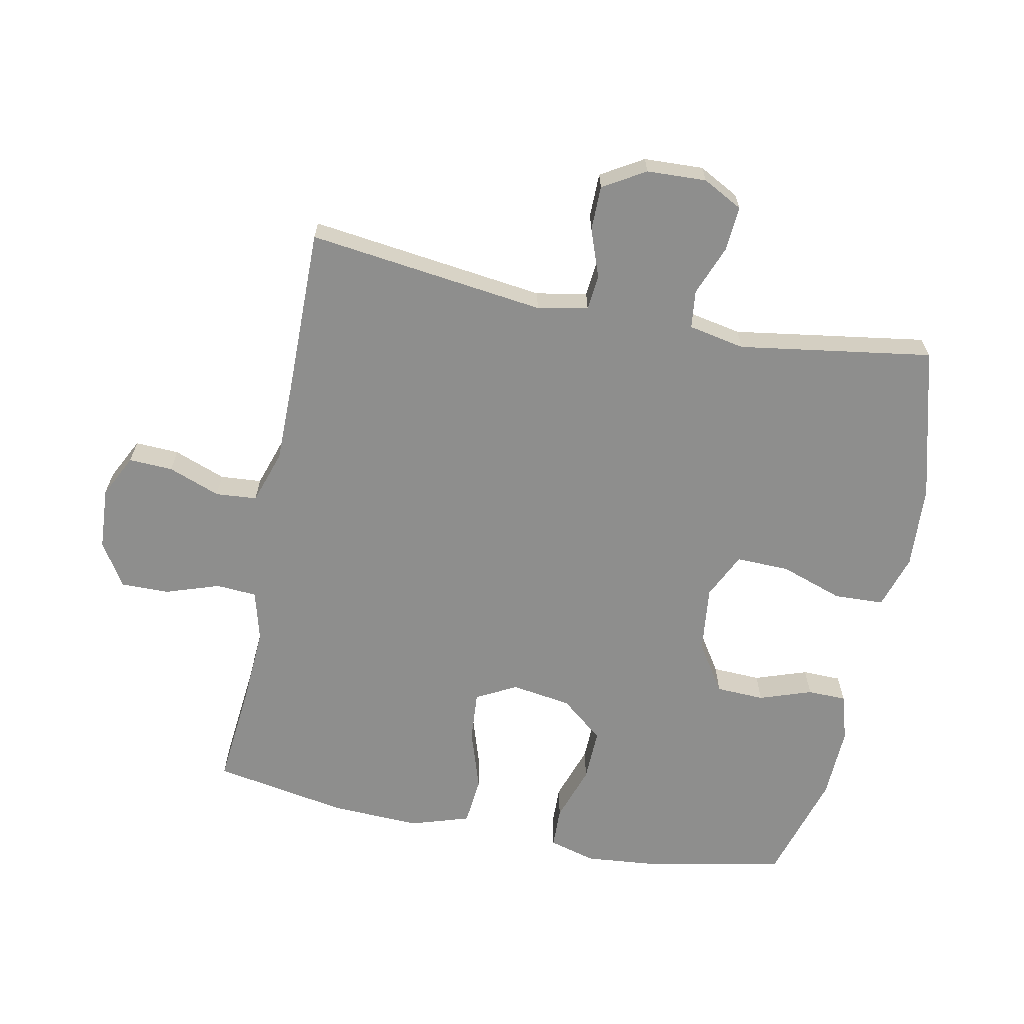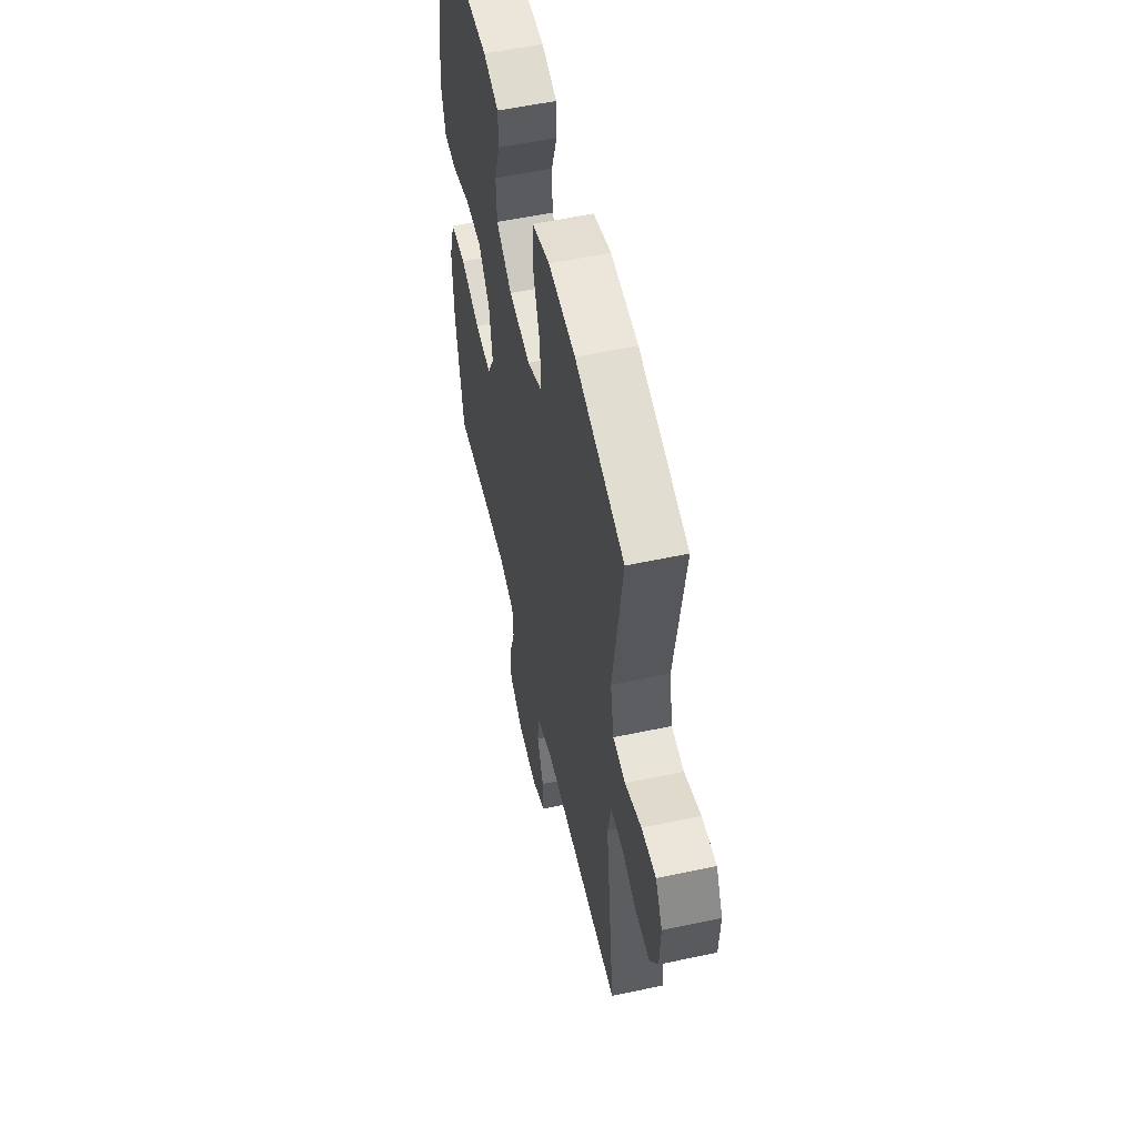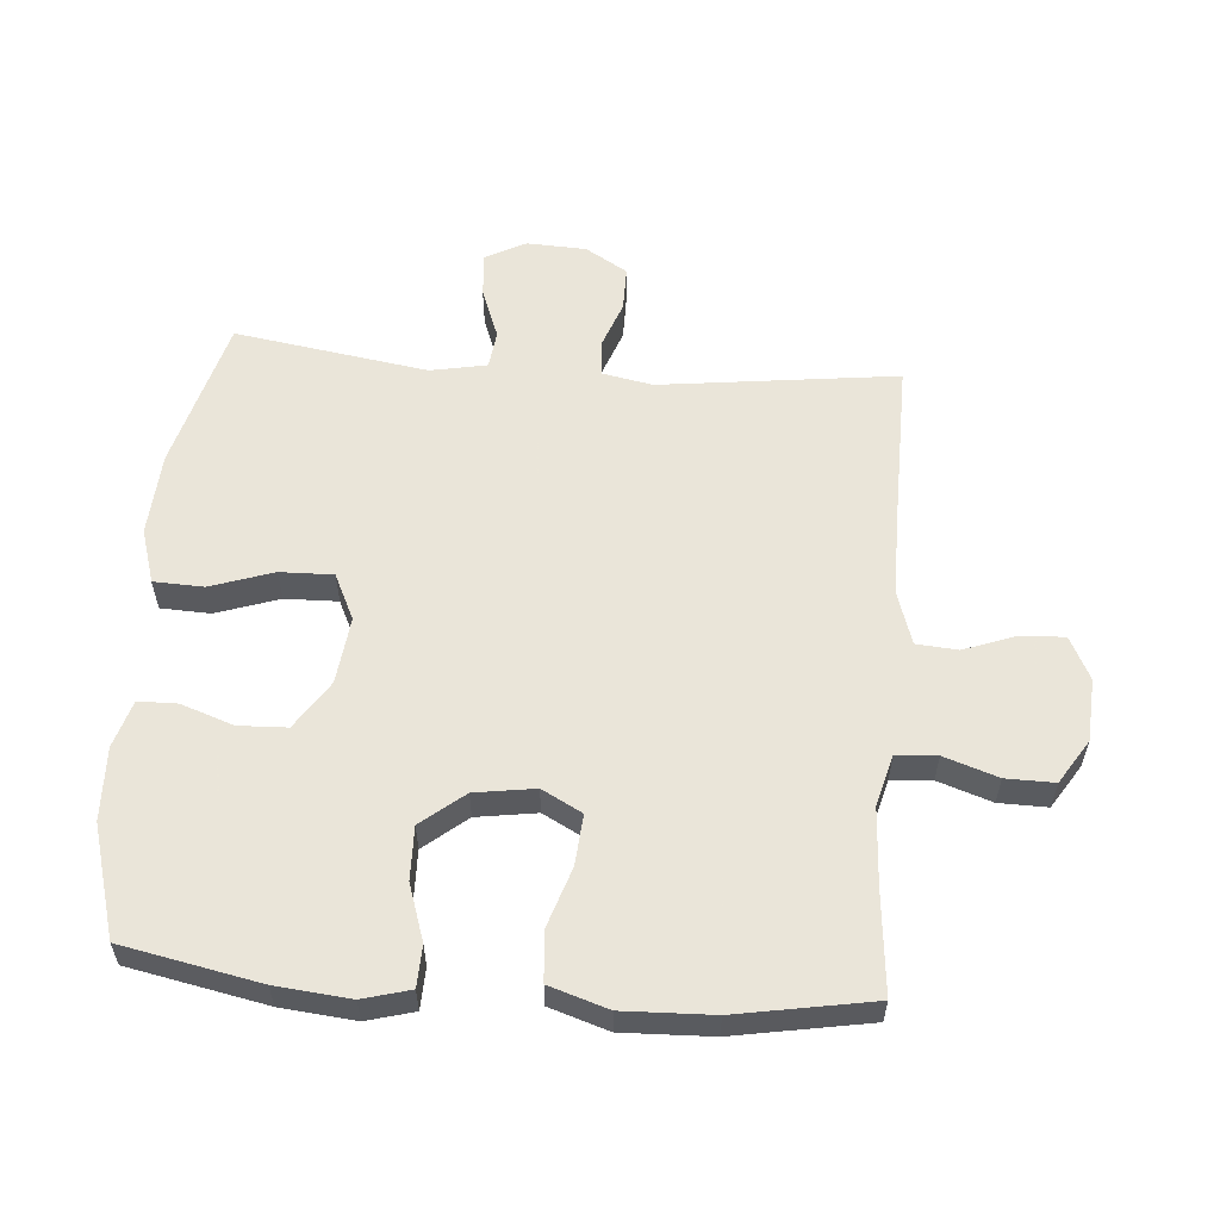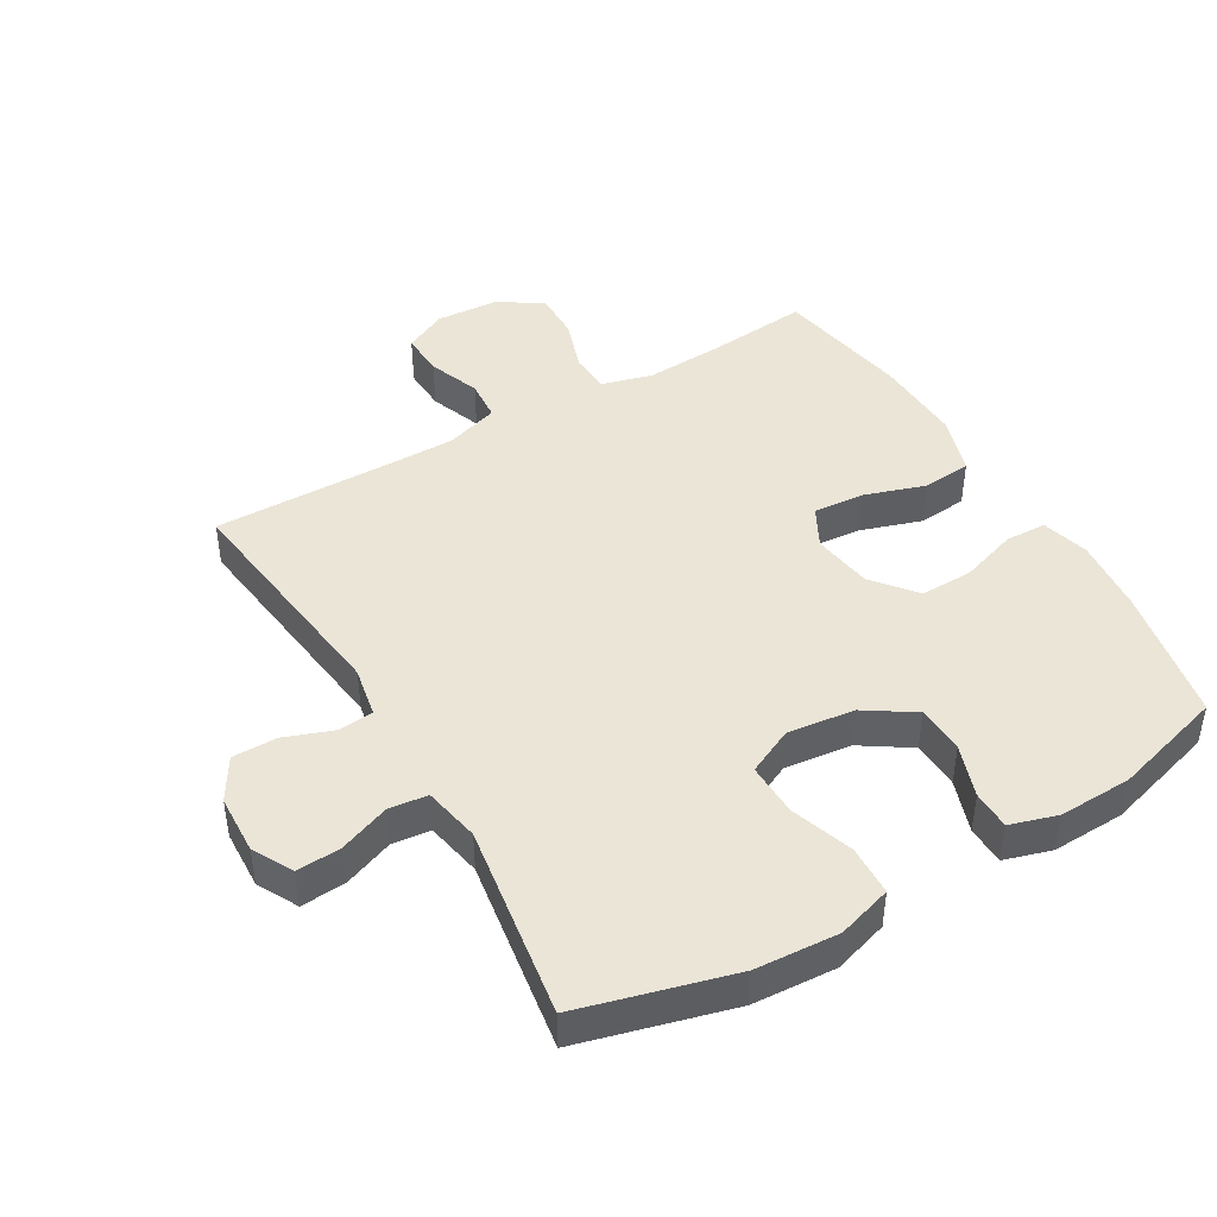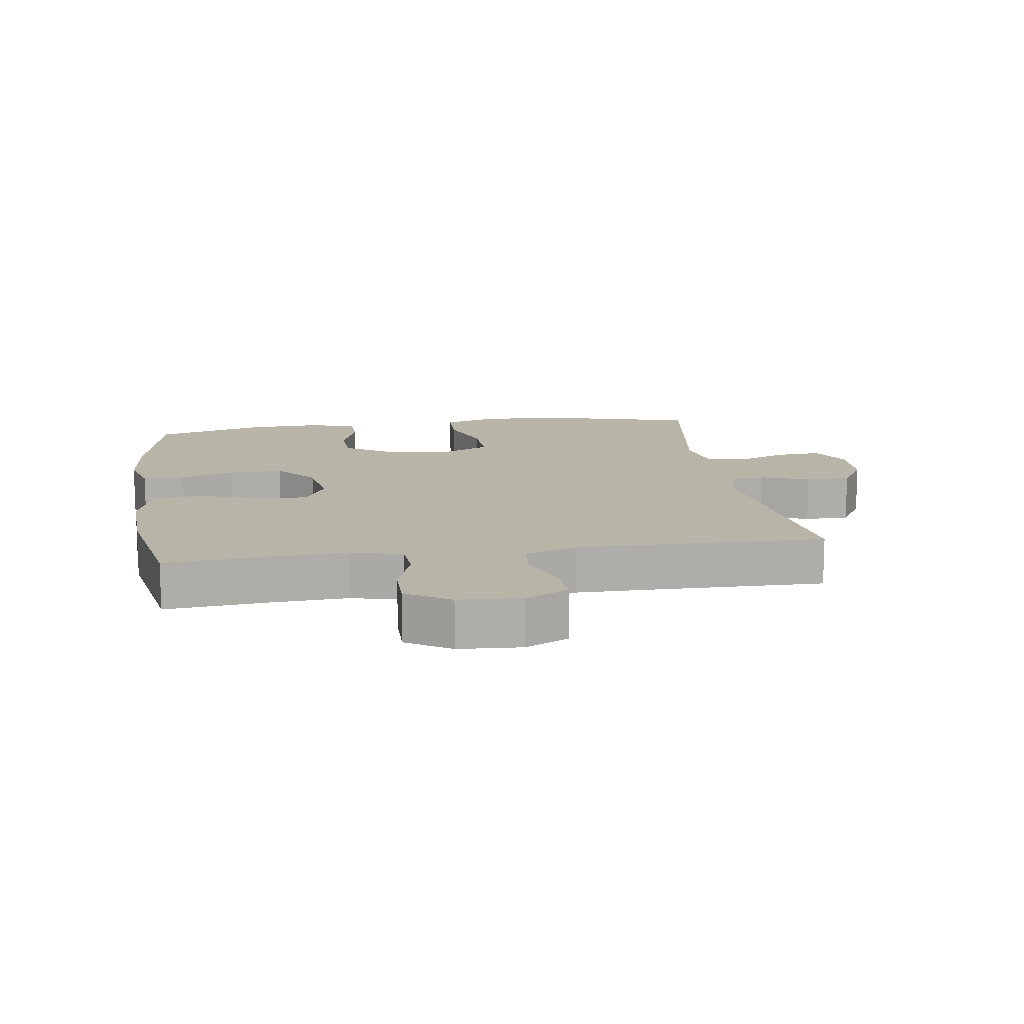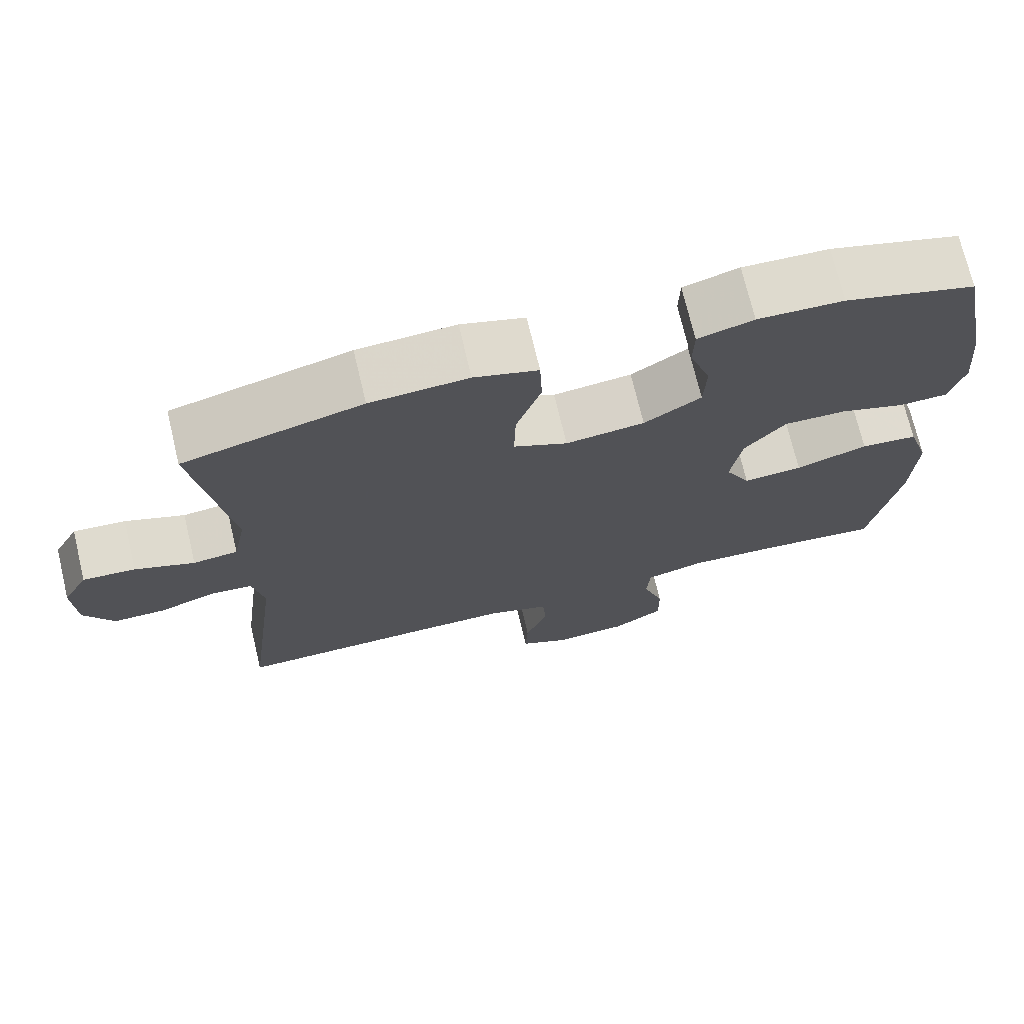
<metadata>
{"format":"obj","ext":"obj","renderer":"f3d","projection":"perspective","resolution":1024,"background":"white","views":[{"elev":-64.9,"azim":-101.4,"up":"+Y"},{"elev":54.8,"azim":-102.7,"up":"+Z"},{"elev":57.7,"azim":94.6,"up":"+Y"},{"elev":44.3,"azim":-30.3,"up":"+Y"},{"elev":13.0,"azim":171.5,"up":"+Y"},{"elev":72.2,"azim":-13.4,"up":"+Z"}]}
</metadata>
<code>
v -0.5 0.07 -0.5
v -0.454 0.07 -0.133
v -0.469 0.07 -0.055
v -0.524 0.07 -0.05
v -0.598 0.07 -0.077
v -0.667 0.07 -0.077
v -0.706 0.07 -0.012
v -0.71 0.07 0.08
v -0.677 0.07 0.142
v -0.608 0.07 0.137
v -0.53 0.07 0.107
v -0.471 0.07 0.114
v -0.454 0.07 0.201
v -0.5 0.07 0.5
v -0.265 0.07 0.563
v -0.136 0.07 0.571
v -0.052 0.07 0.545
v -0.049 0.07 0.468
v -0.082 0.07 0.371
v -0.084 0.07 0.289
v -0.013 0.07 0.255
v 0.091 0.07 0.267
v 0.166 0.07 0.316
v 0.169 0.07 0.391
v 0.141 0.07 0.472
v 0.142 0.07 0.532
v 0.215 0.07 0.554
v 0.328 0.07 0.55
v 0.5 0.07 0.5
v 0.542 0.07 0.288
v 0.553 0.07 0.173
v 0.533 0.07 0.1
v 0.469 0.07 0.098
v 0.382 0.07 0.127
v 0.3 0.07 0.129
v 0.246 0.07 0.063
v 0.232 0.07 -0.03
v 0.265 0.07 -0.092
v 0.343 0.07 -0.086
v 0.438 0.07 -0.055
v 0.513 0.07 -0.062
v 0.542 0.07 -0.153
v 0.537 0.07 -0.291
v 0.5 0.07 -0.5
v 0.342 0.07 -0.485
v 0.222 0.07 -0.478
v 0.143 0.07 -0.499
v 0.139 0.07 -0.562
v 0.167 0.07 -0.645
v 0.168 0.07 -0.72
v 0.1 0.07 -0.763
v 0.003 0.07 -0.769
v -0.063 0.07 -0.736
v -0.06 0.07 -0.668
v -0.03 0.07 -0.588
v -0.035 0.07 -0.524
v -0.118 0.07 -0.497
v -0.245 0.07 -0.497
v -0.5 0 -0.5
v -0.454 0 -0.133
v -0.469 0 -0.055
v -0.524 0 -0.05
v -0.598 0 -0.077
v -0.667 0 -0.077
v -0.706 0 -0.012
v -0.71 0 0.08
v -0.677 0 0.142
v -0.608 0 0.137
v -0.53 0 0.107
v -0.471 0 0.114
v -0.454 0 0.201
v -0.5 0 0.5
v -0.265 0 0.563
v -0.136 0 0.571
v -0.052 0 0.545
v -0.049 0 0.468
v -0.082 0 0.371
v -0.084 0 0.289
v -0.013 0 0.255
v 0.091 0 0.267
v 0.166 0 0.316
v 0.169 0 0.391
v 0.141 0 0.472
v 0.142 0 0.532
v 0.215 0 0.554
v 0.328 0 0.55
v 0.5 0 0.5
v 0.542 0 0.288
v 0.553 0 0.173
v 0.533 0 0.1
v 0.469 0 0.098
v 0.382 0 0.127
v 0.3 0 0.129
v 0.246 0 0.063
v 0.232 0 -0.03
v 0.265 0 -0.092
v 0.343 0 -0.086
v 0.438 0 -0.055
v 0.513 0 -0.062
v 0.542 0 -0.153
v 0.537 0 -0.291
v 0.5 0 -0.5
v 0.342 0 -0.485
v 0.222 0 -0.478
v 0.143 0 -0.499
v 0.139 0 -0.562
v 0.167 0 -0.645
v 0.168 0 -0.72
v 0.1 0 -0.763
v 0.003 0 -0.769
v -0.063 0 -0.736
v -0.06 0 -0.668
v -0.03 0 -0.588
v -0.035 0 -0.524
v -0.118 0 -0.497
v -0.245 0 -0.497
f 53 54 55
f 52 53 55
f 51 52 55
f 50 51 55
f 49 50 55
f 48 49 55
f 47 48 55 56
f 46 47 56 57
f 43 44 45
f 42 43 45
f 41 42 45
f 40 41 45
f 39 40 45
f 38 39 45 46
f 46 57 58
f 38 46 58
f 37 38 58
f 32 33 34
f 31 32 34
f 30 31 34
f 29 30 34
f 28 29 34
f 27 28 34
f 26 27 34
f 25 26 34
f 24 25 34
f 23 24 34 35
f 22 23 35 36
f 17 18 19
f 16 17 19
f 15 16 19
f 14 15 19
f 13 14 19
f 12 13 19 20
f 9 10 11
f 8 9 11
f 7 8 11
f 6 7 11
f 5 6 11
f 4 5 11
f 3 4 11 12
f 12 20 21
f 3 12 21
f 2 3 21
f 36 37 58
f 22 36 58
f 21 22 58
f 2 21 58
f 1 2 58
f 113 112 111
f 113 111 110
f 113 110 109
f 113 109 108
f 113 108 107
f 113 107 106
f 114 113 106 105
f 115 114 105 104
f 103 102 101
f 103 101 100
f 103 100 99
f 103 99 98
f 103 98 97
f 104 103 97 96
f 116 115 104
f 116 104 96
f 116 96 95
f 92 91 90
f 92 90 89
f 92 89 88
f 92 88 87
f 92 87 86
f 92 86 85
f 92 85 84
f 92 84 83
f 92 83 82
f 93 92 82 81
f 94 93 81 80
f 77 76 75
f 77 75 74
f 77 74 73
f 77 73 72
f 77 72 71
f 78 77 71 70
f 69 68 67
f 69 67 66
f 69 66 65
f 69 65 64
f 69 64 63
f 69 63 62
f 70 69 62 61
f 79 78 70
f 79 70 61
f 79 61 60
f 116 95 94
f 116 94 80
f 116 80 79
f 116 79 60
f 116 60 59
f 1 59 60 2
f 2 60 61 3
f 3 61 62 4
f 4 62 63 5
f 5 63 64 6
f 6 64 65 7
f 7 65 66 8
f 8 66 67 9
f 9 67 68 10
f 10 68 69 11
f 11 69 70 12
f 12 70 71 13
f 13 71 72 14
f 14 72 73 15
f 15 73 74 16
f 16 74 75 17
f 17 75 76 18
f 18 76 77 19
f 19 77 78 20
f 20 78 79 21
f 21 79 80 22
f 22 80 81 23
f 23 81 82 24
f 24 82 83 25
f 25 83 84 26
f 26 84 85 27
f 27 85 86 28
f 28 86 87 29
f 29 87 88 30
f 30 88 89 31
f 31 89 90 32
f 32 90 91 33
f 33 91 92 34
f 34 92 93 35
f 35 93 94 36
f 36 94 95 37
f 37 95 96 38
f 38 96 97 39
f 39 97 98 40
f 40 98 99 41
f 41 99 100 42
f 42 100 101 43
f 43 101 102 44
f 44 102 103 45
f 45 103 104 46
f 46 104 105 47
f 47 105 106 48
f 48 106 107 49
f 49 107 108 50
f 50 108 109 51
f 51 109 110 52
f 52 110 111 53
f 53 111 112 54
f 54 112 113 55
f 55 113 114 56
f 56 114 115 57
f 57 115 116 58
f 58 116 59 1

</code>
